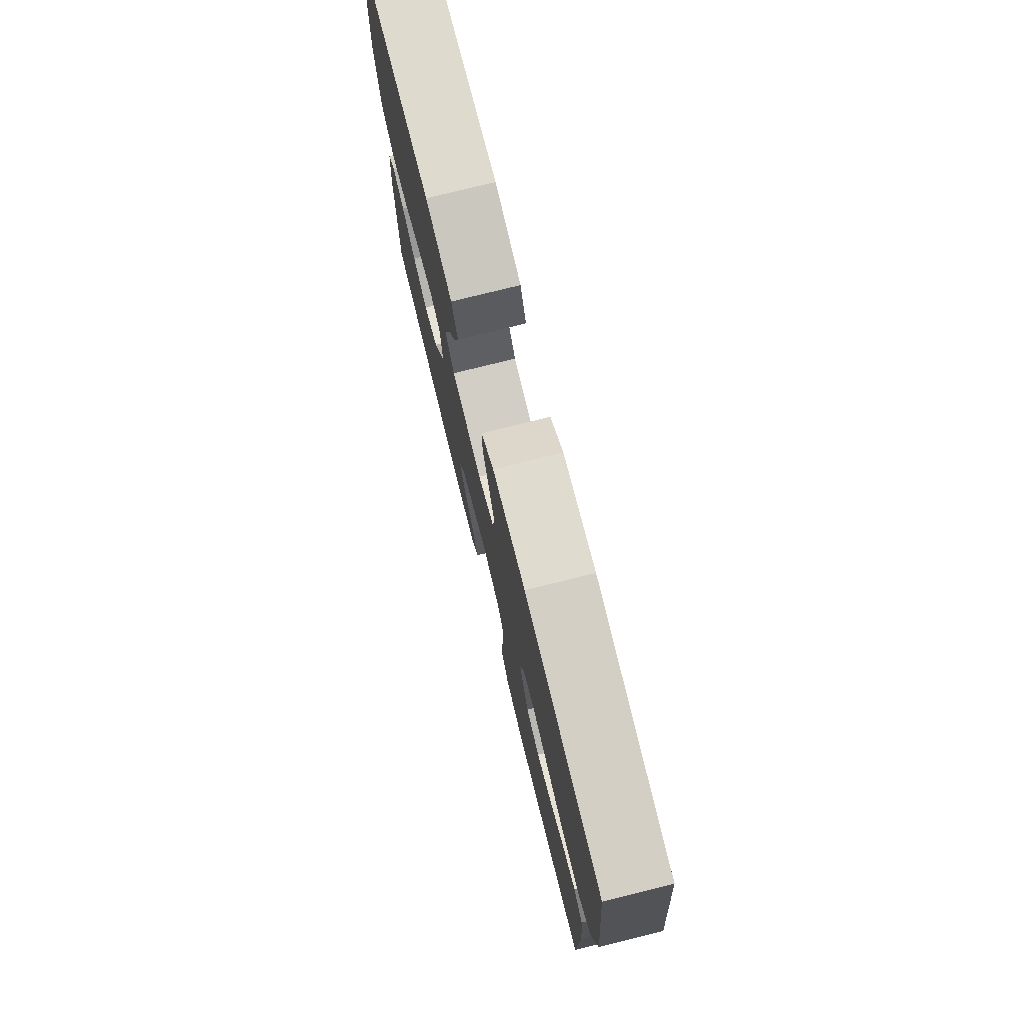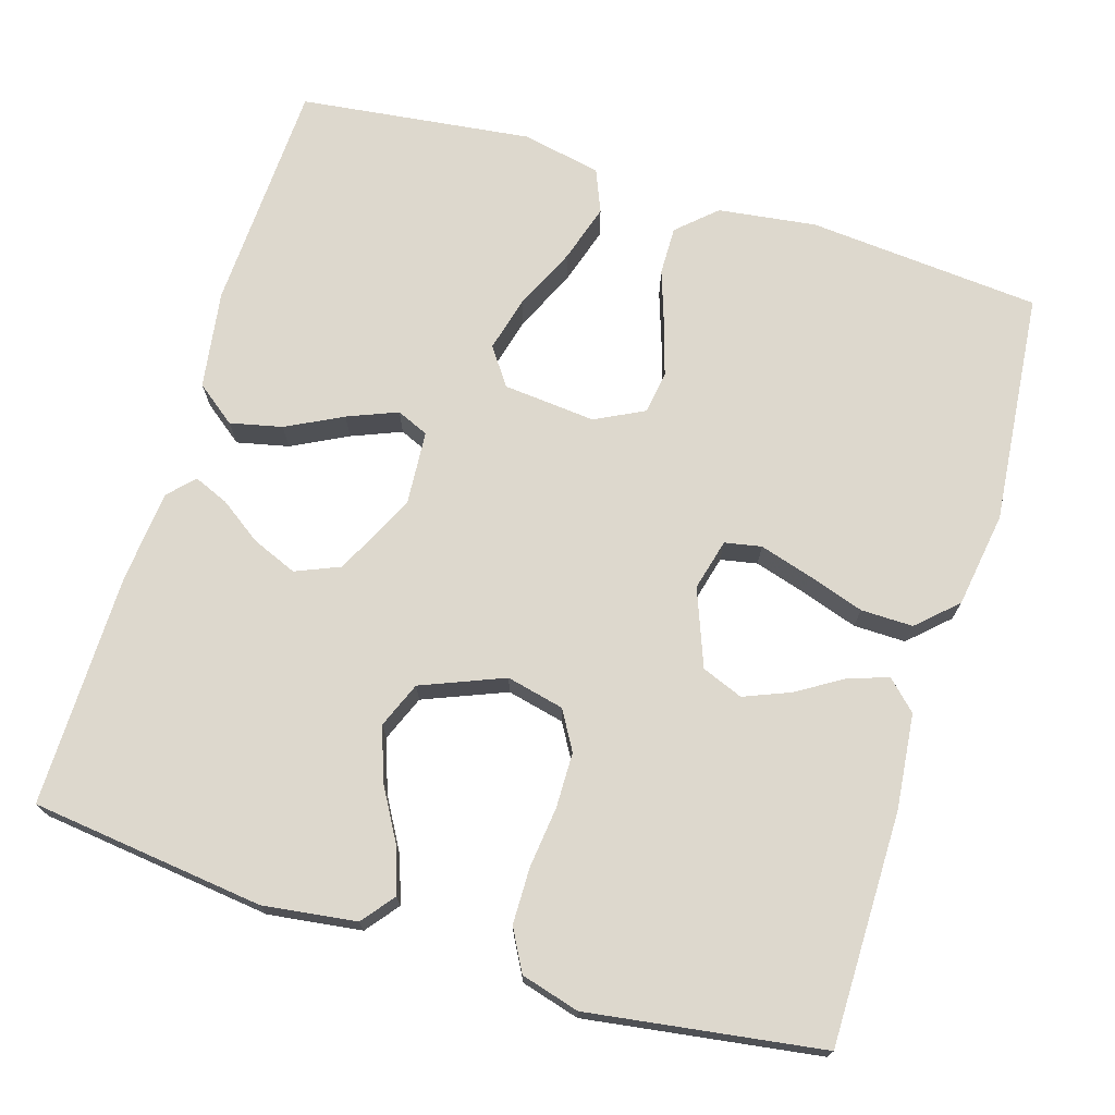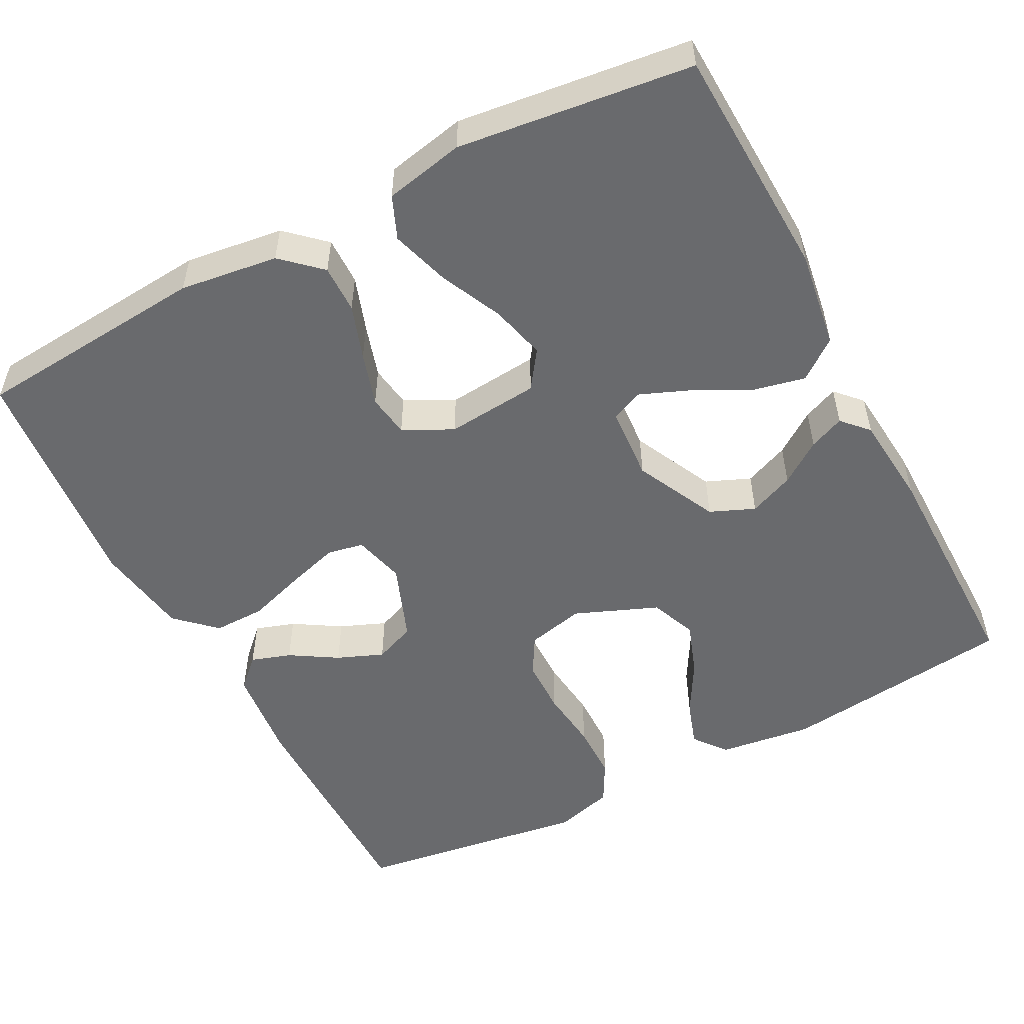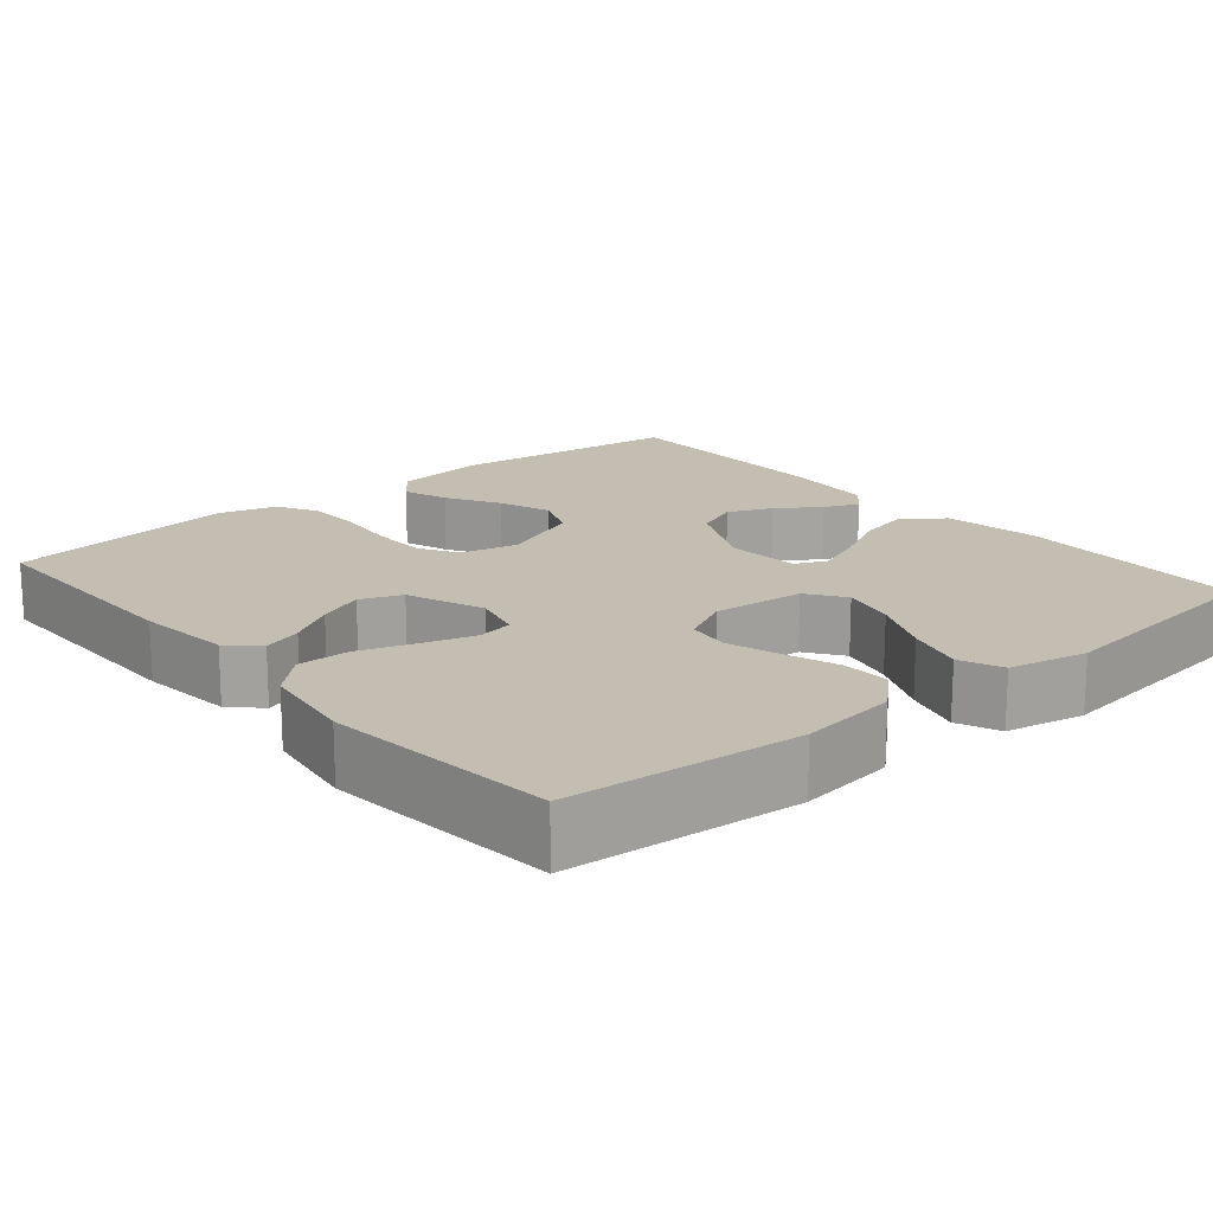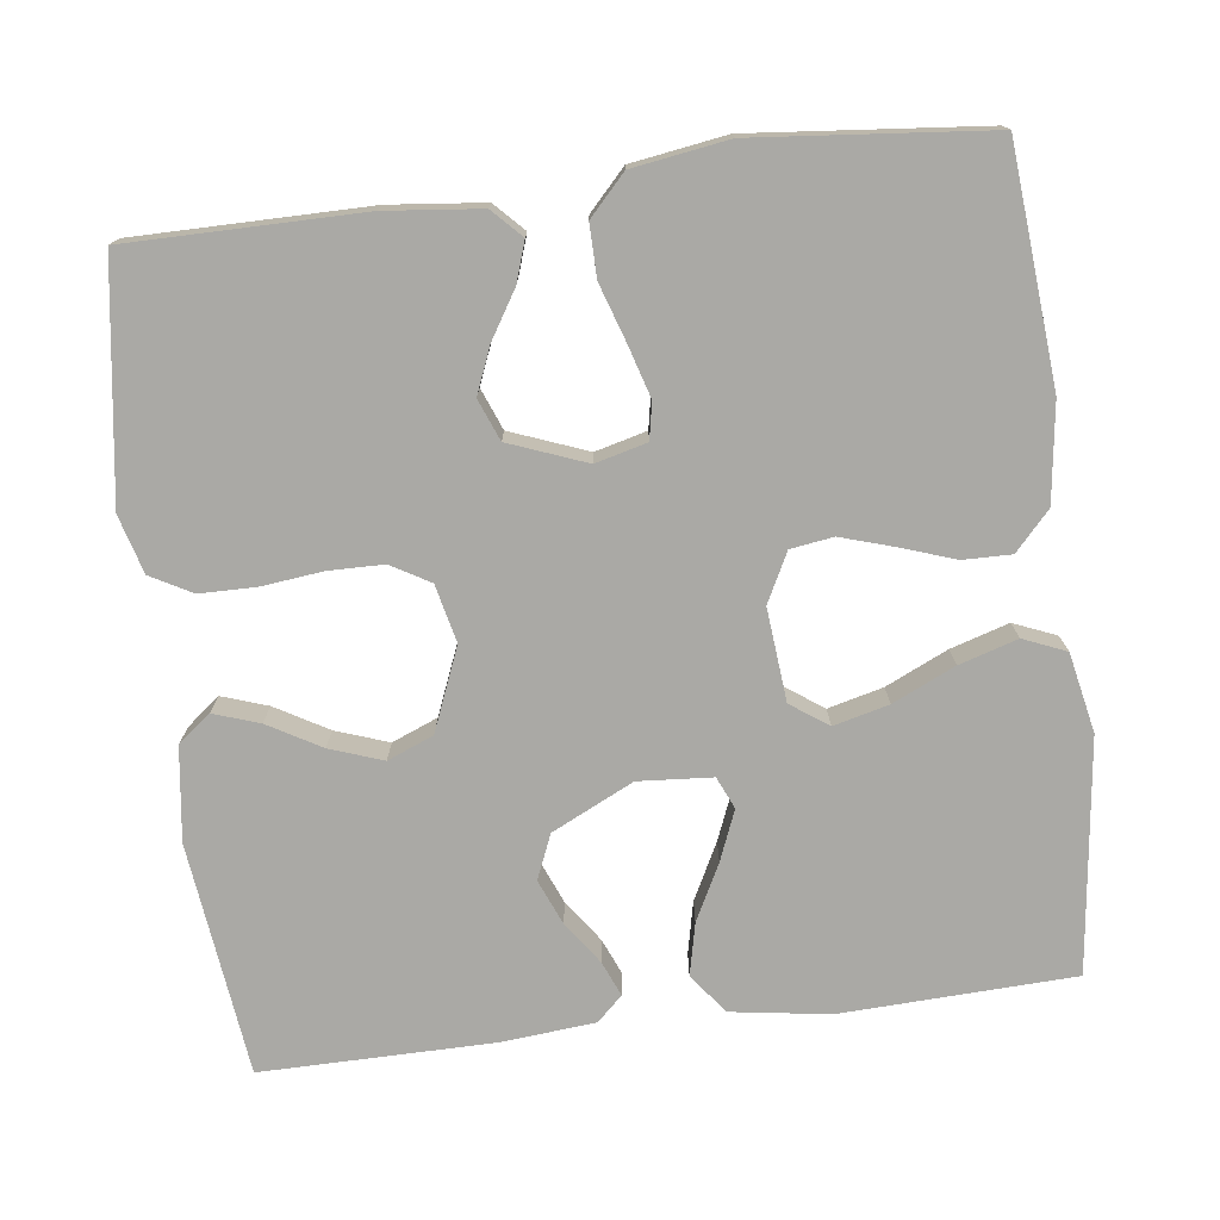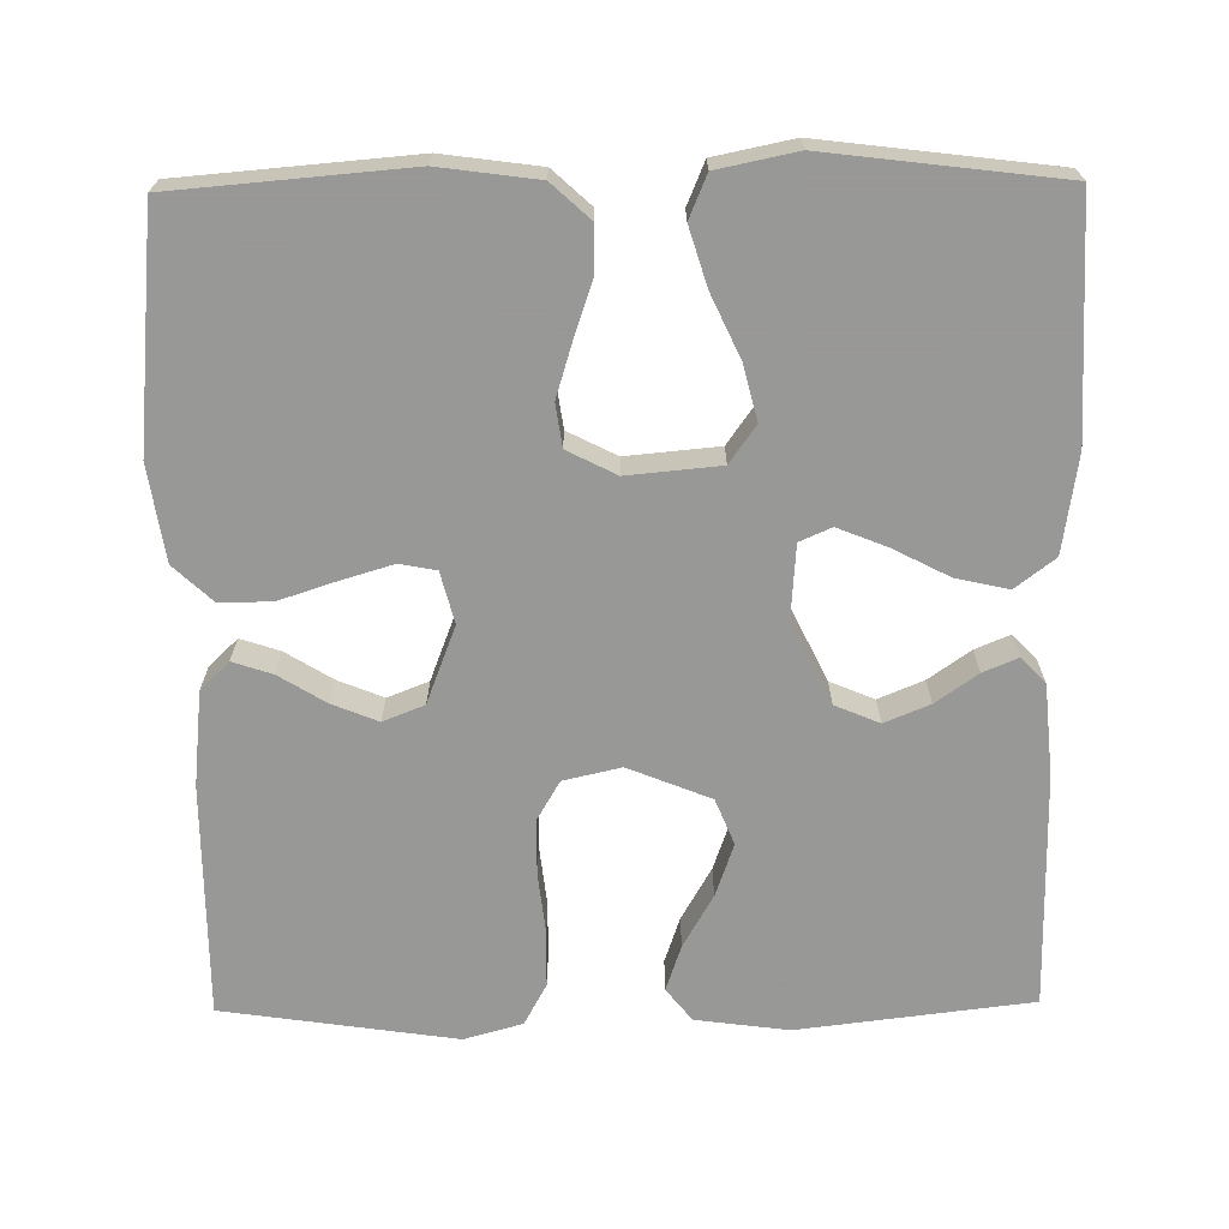
<metadata>
{"format":"obj","ext":"obj","renderer":"f3d","projection":"perspective","resolution":1024,"background":"white","views":[{"elev":77.4,"azim":-103.9,"up":"+Z"},{"elev":72.1,"azim":-162.9,"up":"+Y"},{"elev":-53.1,"azim":27.7,"up":"+Y"},{"elev":17.2,"azim":-40.2,"up":"+Y"},{"elev":-75.3,"azim":-82.8,"up":"+Y"},{"elev":-68.4,"azim":0.7,"up":"+Y"}]}
</metadata>
<code>
v 0.5 0.07 -0.5
v 0.2 0.07 -0.536
v 0.08 0.07 -0.52
v 0.047 0.07 -0.478
v 0.067 0.07 -0.419
v 0.106 0.07 -0.351
v 0.13 0.07 -0.283
v 0.106 0.07 -0.224
v 0 0.07 -0.181
v -0.074 0.07 -0.198
v -0.103 0.07 -0.248
v -0.104 0.07 -0.319
v -0.095 0.07 -0.398
v -0.096 0.07 -0.47
v -0.125 0.07 -0.523
v -0.2 0.07 -0.544
v -0.5 0.07 -0.5
v -0.5 0.07 -0.2
v -0.487 0.07 -0.078
v -0.45 0.07 -0.042
v -0.399 0.07 -0.059
v -0.339 0.07 -0.096
v -0.28 0.07 -0.12
v -0.227 0.07 -0.099
v -0.189 0.07 0
v -0.206 0.07 0.066
v -0.253 0.07 0.075
v -0.32 0.07 0.055
v -0.393 0.07 0.031
v -0.46 0.07 0.03
v -0.51 0.07 0.077
v -0.529 0.07 0.2
v -0.5 0.07 0.5
v -0.2 0.07 0.525
v -0.074 0.07 0.508
v -0.025 0.07 0.463
v -0.026 0.07 0.401
v -0.05 0.07 0.331
v -0.071 0.07 0.263
v -0.063 0.07 0.208
v 0 0.07 0.176
v 0.119 0.07 0.187
v 0.153 0.07 0.235
v 0.135 0.07 0.306
v 0.098 0.07 0.386
v 0.075 0.07 0.461
v 0.098 0.07 0.516
v 0.2 0.07 0.537
v 0.5 0.07 0.5
v 0.512 0.07 0.2
v 0.493 0.07 0.074
v 0.442 0.07 0.035
v 0.375 0.07 0.05
v 0.303 0.07 0.087
v 0.239 0.07 0.113
v 0.198 0.07 0.095
v 0.191 0.07 0
v 0.242 0.07 -0.105
v 0.299 0.07 -0.129
v 0.357 0.07 -0.105
v 0.411 0.07 -0.067
v 0.456 0.07 -0.048
v 0.487 0.07 -0.081
v 0.498 0.07 -0.2
v 0.5 0 -0.5
v 0.2 0 -0.536
v 0.08 0 -0.52
v 0.047 0 -0.478
v 0.067 0 -0.419
v 0.106 0 -0.351
v 0.13 0 -0.283
v 0.106 0 -0.224
v 0 0 -0.181
v -0.074 0 -0.198
v -0.103 0 -0.248
v -0.104 0 -0.319
v -0.095 0 -0.398
v -0.096 0 -0.47
v -0.125 0 -0.523
v -0.2 0 -0.544
v -0.5 0 -0.5
v -0.5 0 -0.2
v -0.487 0 -0.078
v -0.45 0 -0.042
v -0.399 0 -0.059
v -0.339 0 -0.096
v -0.28 0 -0.12
v -0.227 0 -0.099
v -0.189 0 0
v -0.206 0 0.066
v -0.253 0 0.075
v -0.32 0 0.055
v -0.393 0 0.031
v -0.46 0 0.03
v -0.51 0 0.077
v -0.529 0 0.2
v -0.5 0 0.5
v -0.2 0 0.525
v -0.074 0 0.508
v -0.025 0 0.463
v -0.026 0 0.401
v -0.05 0 0.331
v -0.071 0 0.263
v -0.063 0 0.208
v 0 0 0.176
v 0.119 0 0.187
v 0.153 0 0.235
v 0.135 0 0.306
v 0.098 0 0.386
v 0.075 0 0.461
v 0.098 0 0.516
v 0.2 0 0.537
v 0.5 0 0.5
v 0.512 0 0.2
v 0.493 0 0.074
v 0.442 0 0.035
v 0.375 0 0.05
v 0.303 0 0.087
v 0.239 0 0.113
v 0.198 0 0.095
v 0.191 0 0
v 0.242 0 -0.105
v 0.299 0 -0.129
v 0.357 0 -0.105
v 0.411 0 -0.067
v 0.456 0 -0.048
v 0.487 0 -0.081
v 0.498 0 -0.2
f 60 61 62 63
f 59 60 63 64
f 51 52 53 54
f 51 54 55
f 50 51 55
f 49 50 55
f 48 49 55 56
f 44 45 46 47
f 43 44 47 48
f 35 36 37 38
f 35 38 39
f 34 35 39
f 33 34 39 40
f 31 32 33 40
f 28 29 30 31
f 27 28 31 40
f 19 20 21 22
f 19 22 23
f 18 19 23
f 17 18 23
f 16 17 23 24
f 12 13 14 15
f 11 12 15 16
f 3 4 5 6
f 3 6 7
f 2 3 7
f 59 64 1 2
f 58 59 2 7
f 57 58 7 8
f 43 48 56 57
f 42 43 57 8
f 41 42 8 9
f 26 27 40 41
f 25 26 41 9
f 11 16 24 25
f 10 11 25
f 9 10 25
f 127 126 125 124
f 128 127 124 123
f 118 117 116 115
f 119 118 115
f 119 115 114
f 119 114 113
f 120 119 113 112
f 111 110 109 108
f 112 111 108 107
f 102 101 100 99
f 103 102 99
f 103 99 98
f 104 103 98 97
f 104 97 96 95
f 95 94 93 92
f 104 95 92 91
f 86 85 84 83
f 87 86 83
f 87 83 82
f 87 82 81
f 88 87 81 80
f 79 78 77 76
f 80 79 76 75
f 70 69 68 67
f 71 70 67
f 71 67 66
f 66 65 128 123
f 71 66 123 122
f 72 71 122 121
f 121 120 112 107
f 72 121 107 106
f 73 72 106 105
f 105 104 91 90
f 73 105 90 89
f 89 88 80 75
f 89 75 74
f 89 74 73
f 1 65 66 2
f 2 66 67 3
f 3 67 68 4
f 4 68 69 5
f 5 69 70 6
f 6 70 71 7
f 7 71 72 8
f 8 72 73 9
f 9 73 74 10
f 10 74 75 11
f 11 75 76 12
f 12 76 77 13
f 13 77 78 14
f 14 78 79 15
f 15 79 80 16
f 16 80 81 17
f 17 81 82 18
f 18 82 83 19
f 19 83 84 20
f 20 84 85 21
f 21 85 86 22
f 22 86 87 23
f 23 87 88 24
f 24 88 89 25
f 25 89 90 26
f 26 90 91 27
f 27 91 92 28
f 28 92 93 29
f 29 93 94 30
f 30 94 95 31
f 31 95 96 32
f 32 96 97 33
f 33 97 98 34
f 34 98 99 35
f 35 99 100 36
f 36 100 101 37
f 37 101 102 38
f 38 102 103 39
f 39 103 104 40
f 40 104 105 41
f 41 105 106 42
f 42 106 107 43
f 43 107 108 44
f 44 108 109 45
f 45 109 110 46
f 46 110 111 47
f 47 111 112 48
f 48 112 113 49
f 49 113 114 50
f 50 114 115 51
f 51 115 116 52
f 52 116 117 53
f 53 117 118 54
f 54 118 119 55
f 55 119 120 56
f 56 120 121 57
f 57 121 122 58
f 58 122 123 59
f 59 123 124 60
f 60 124 125 61
f 61 125 126 62
f 62 126 127 63
f 63 127 128 64
f 64 128 65 1

</code>
